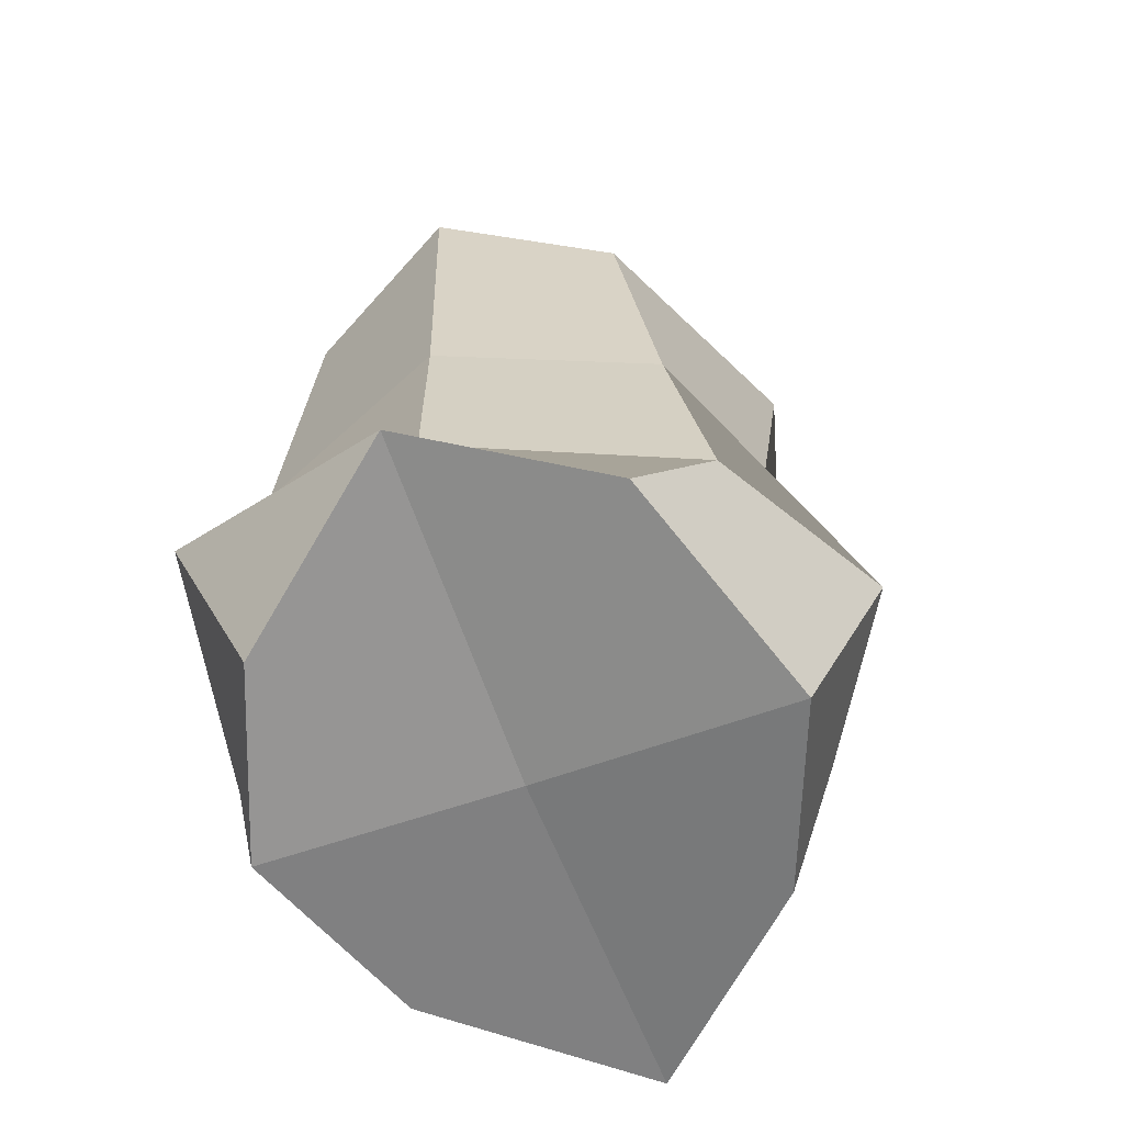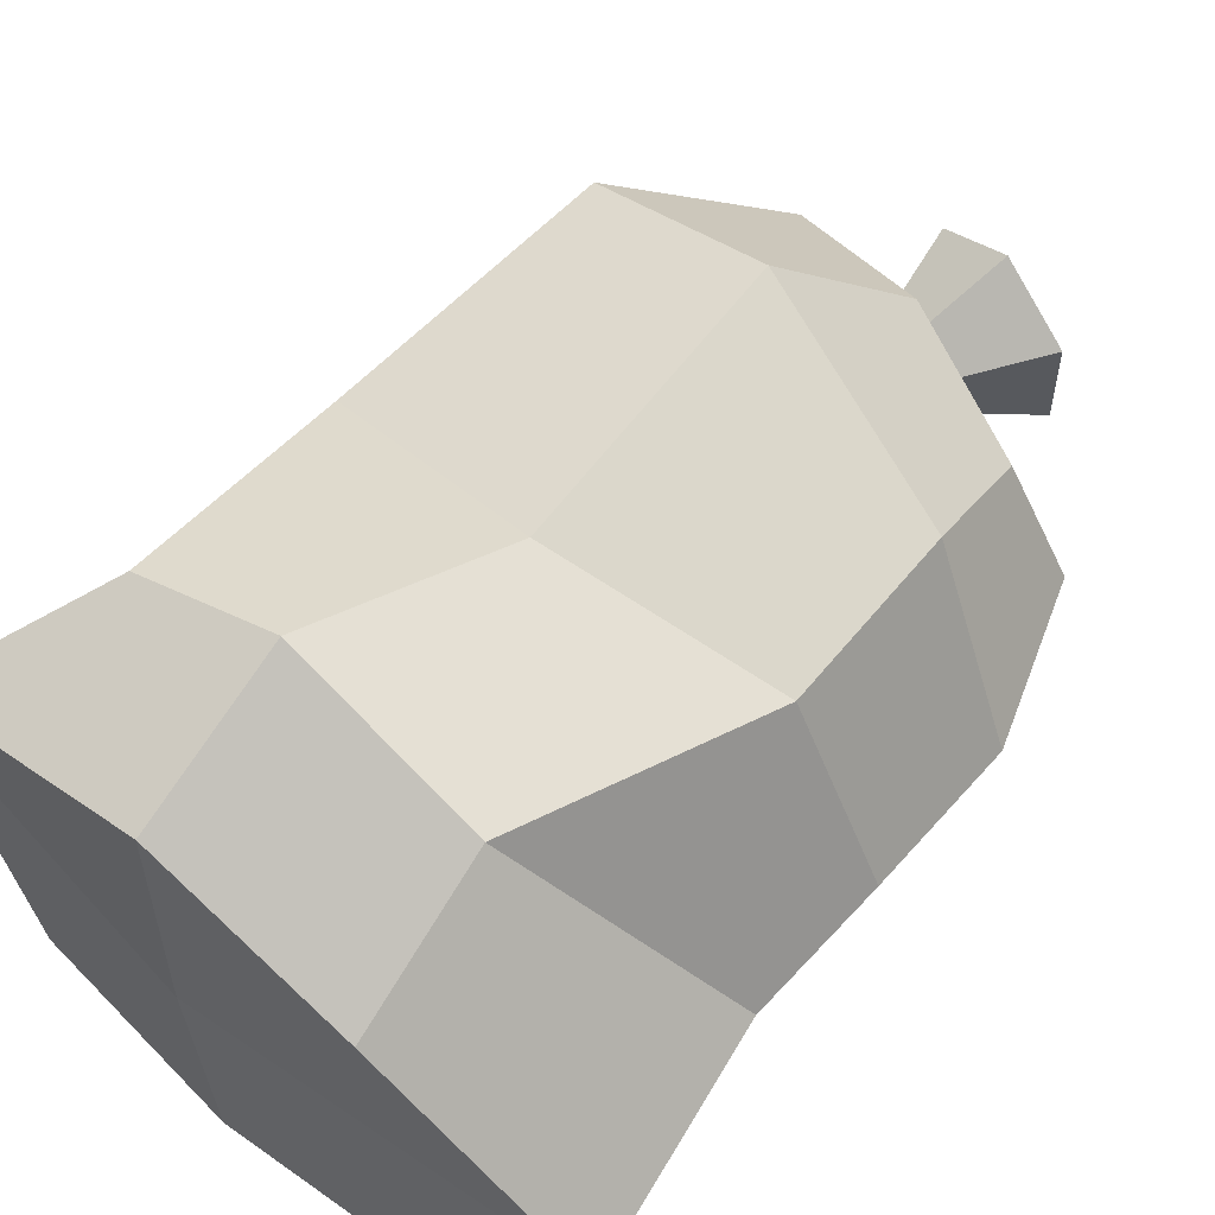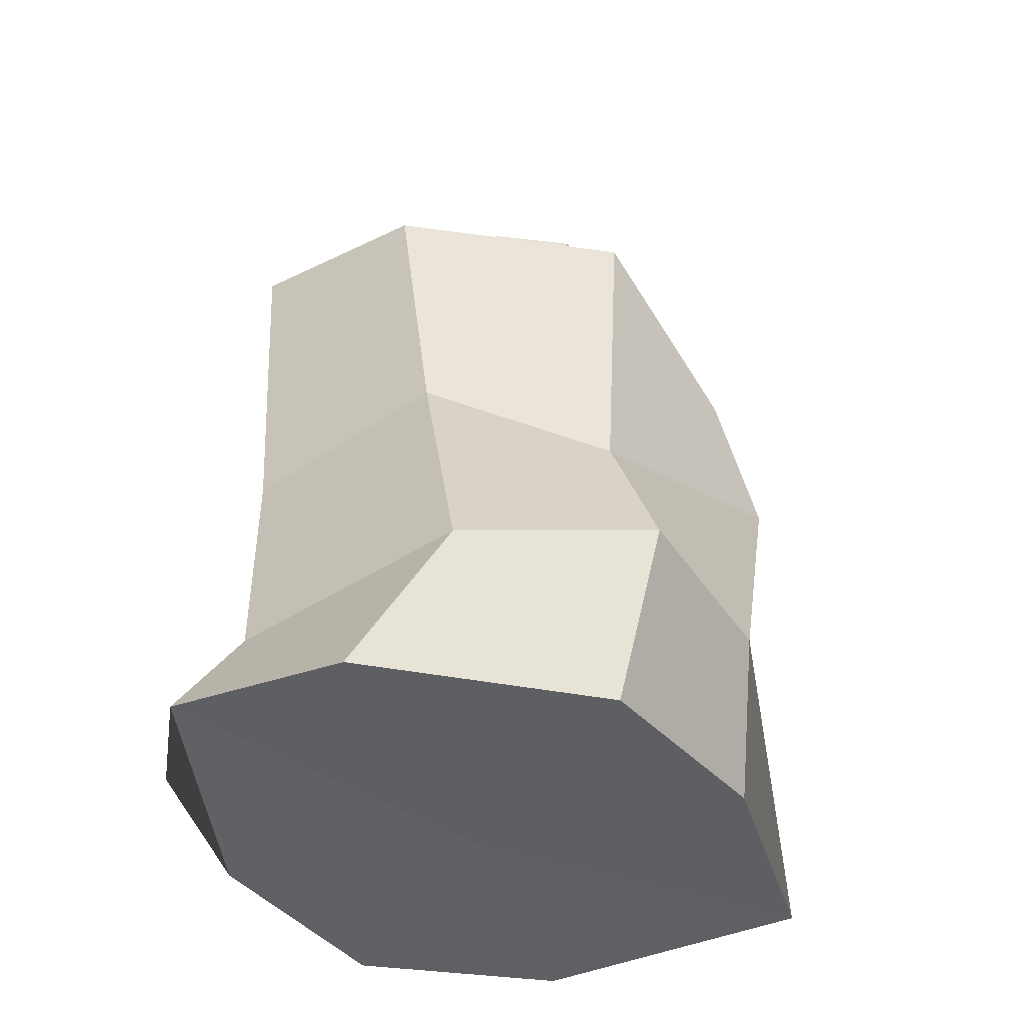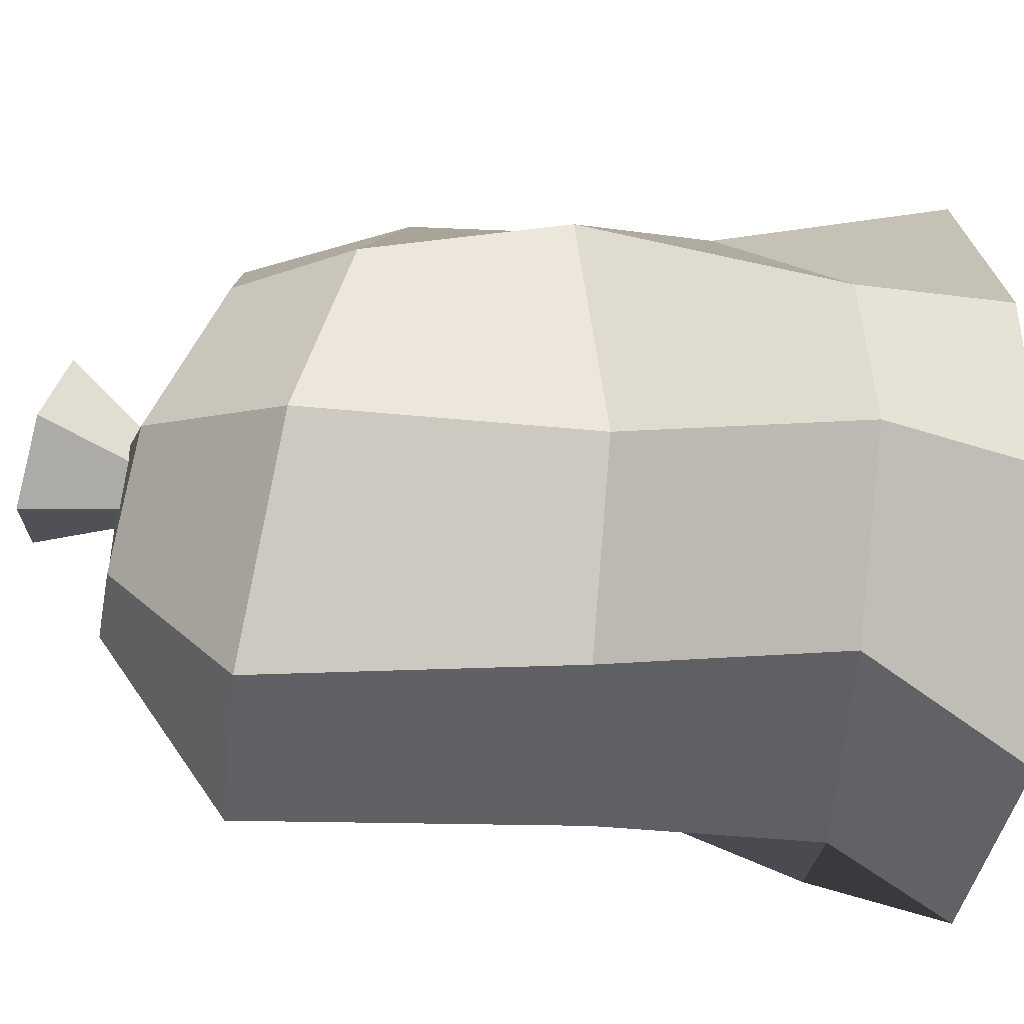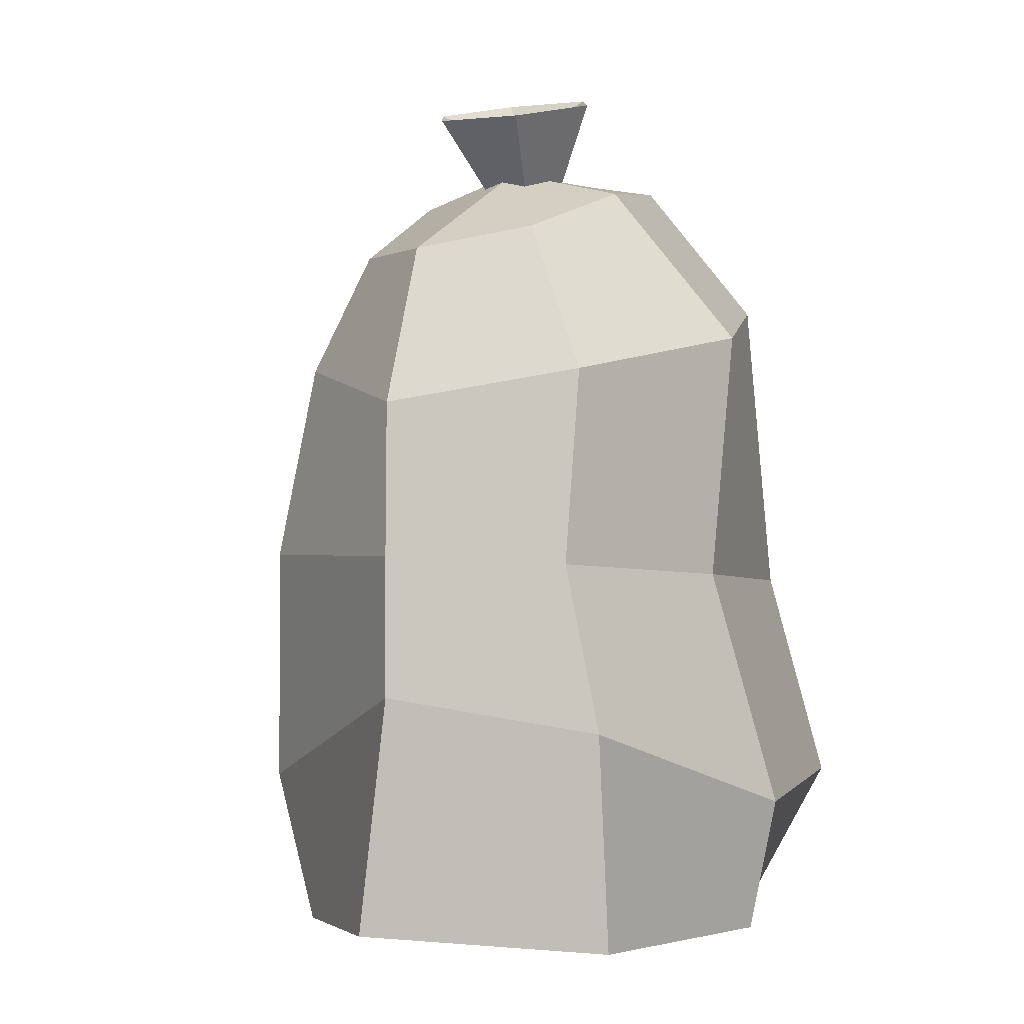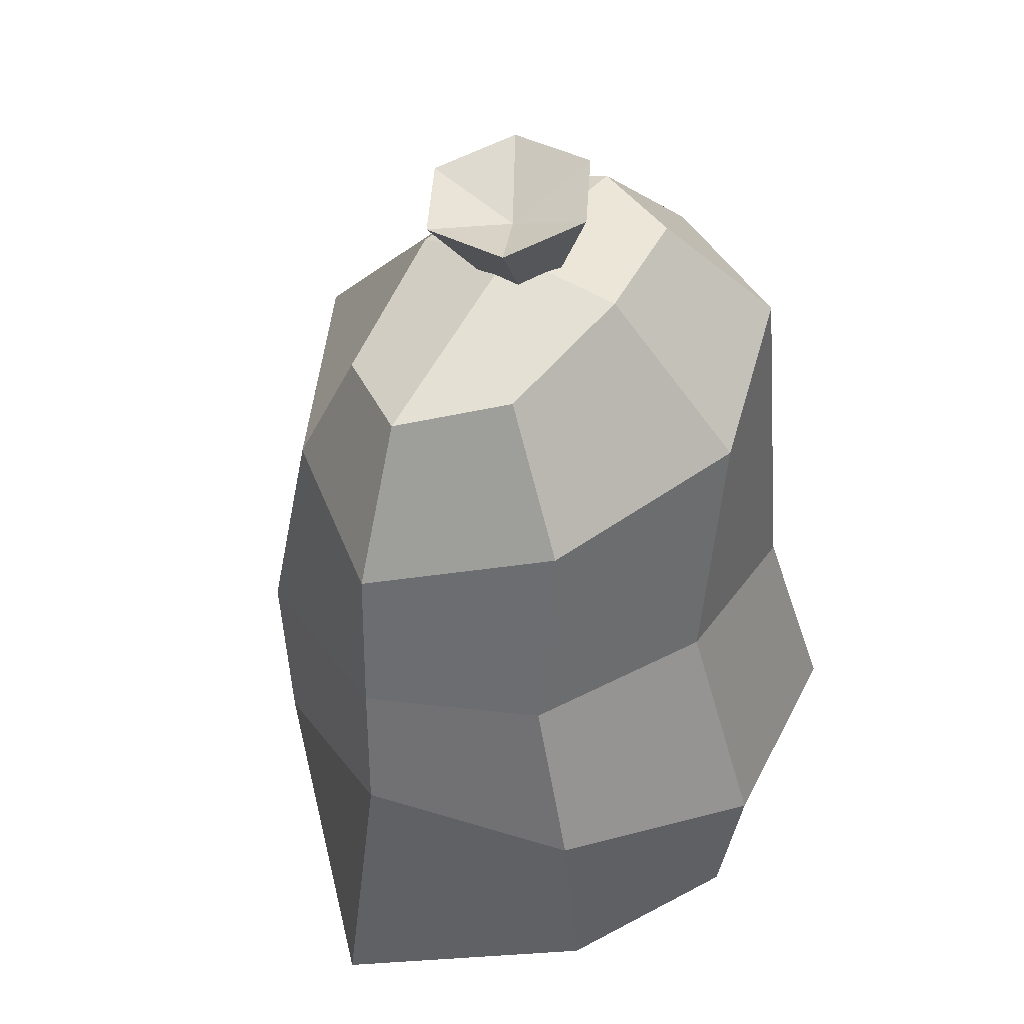
<metadata>
{"format":"obj","ext":"obj","renderer":"f3d","projection":"perspective","resolution":1024,"background":"white","views":[{"elev":-63.7,"azim":-69.8,"up":"+Y"},{"elev":58.5,"azim":42.1,"up":"+Z"},{"elev":-45.1,"azim":-29.9,"up":"+Y"},{"elev":68.9,"azim":-86.3,"up":"+Z"},{"elev":2.1,"azim":119.2,"up":"+Y"},{"elev":38.7,"azim":124.5,"up":"+Y"}]}
</metadata>
<code>
g garbage-bag
v 0.03688 0.5611 0.0002518
v -0.009443 0.5963 -0.02954
v 0.04095 0.5851 -0.05934
v 0.03688 0.5611 0.0002518
v -0.009443 0.5963 0.03005
v -0.009443 0.5963 -0.02954
v 0.03688 0.5611 0.0002518
v 0.04095 0.5851 0.05984
v -0.009443 0.5963 0.03005
v 0.03688 0.5611 0.0002518
v 0.09133 0.574 0.03005
v 0.04095 0.5851 0.05984
v 0.03688 0.5611 0.0002518
v 0.09133 0.574 -0.02954
v 0.09133 0.574 0.03005
v 0.03688 0.5611 0.0002518
v 0.04095 0.5851 -0.05934
v 0.09133 0.574 -0.02954
v 0.172 0.4779 0.001543
v 0.04135 0.5401 0.0002481
v 0.02948 0.523 -0.07556
v 0.1261 0.4939 -0.06098
v 0.04135 0.5401 0.0002481
v 0.172 0.4779 0.001543
v 0.1295 0.4756 0.06666
v 0.03033 0.5185 0.07735
v -0.07851 0.5416 0.0002481
v 0.04135 0.5401 0.0002481
v 0.03033 0.5185 0.07735
v -0.05903 0.5306 0.06148
v 0.02948 0.523 -0.07556
v 0.04135 0.5401 0.0002481
v -0.07851 0.5416 0.0002481
v -0.05903 0.5306 -0.06098
v 0 0.09481 -0.1878
v 0.1646 0.1578 -0.1323
v 0.1572 0.2676 -0.1037
v 0.01867 0.2547 -0.1472
v 0.215 0.1791 3.012e-05
v 0.1121 0.1036 0.1575
v 0.1572 0.2676 0.1248
v 0.2146 0.2729 6.404e-05
v 4.312e-05 0.09442 0.2228
v -0.1101 0.09578 0.1575
v -0.1199 0.2418 0.1331
v 0.01381 0.2391 0.1505
v -0.1783 0.09578 9.868e-09
v -0.1646 0.09481 -0.1575
v -0.1199 0.2418 -0.1331
v -0.1773 0.2364 9.594e-09
v 0.1646 0.1578 -0.1323
v 0.215 0.1791 3.012e-05
v 0.2146 0.2729 6.404e-05
v 0.1572 0.2676 -0.1037
v 0.1121 0.1036 0.1575
v 4.312e-05 0.09442 0.2228
v 0.01381 0.2391 0.1505
v 0.1572 0.2676 0.1248
v -0.1101 0.09578 0.1575
v -0.1783 0.09578 9.868e-09
v -0.1773 0.2364 9.594e-09
v -0.1199 0.2418 0.1331
v -0.1646 0.09481 -0.1575
v 0 0.09481 -0.1878
v 0.01867 0.2547 -0.1472
v -0.1199 0.2418 -0.1331
v -0.1773 0.2364 9.594e-09
v -0.1199 0.2418 -0.1331
v -0.1313 0.4439 -0.1083
v -0.1881 0.4536 0.0001459
v 0.1572 0.2676 -0.1037
v 0.2146 0.2729 6.404e-05
v 0.2124 0.3744 0.0001786
v 0.143 0.3968 -0.1062
v 0.1572 0.2676 0.1248
v 0.01381 0.2391 0.1505
v 0.005834 0.4204 0.1799
v 0.143 0.3968 0.1036
v -0.1199 0.2418 0.1331
v -0.1773 0.2364 9.594e-09
v -0.1881 0.4536 0.0001459
v -0.1313 0.4439 0.1087
v -0.1199 0.2418 -0.1331
v 0.01867 0.2547 -0.1472
v 0.005834 0.4204 -0.156
v -0.1313 0.4439 -0.1083
v 0.01867 0.2547 -0.1472
v 0.1572 0.2676 -0.1037
v 0.143 0.3968 -0.1062
v 0.005834 0.4204 -0.156
v 0.2146 0.2729 6.404e-05
v 0.1572 0.2676 0.1248
v 0.143 0.3968 0.1036
v 0.2124 0.3744 0.0001786
v 0.01381 0.2391 0.1505
v -0.1199 0.2418 0.1331
v -0.1313 0.4439 0.1087
v 0.005834 0.4204 0.1799
v 0.005834 0.4204 -0.156
v 0.143 0.3968 -0.1062
v 0.1261 0.4939 -0.06098
v 0.02948 0.523 -0.07556
v 0.2124 0.3744 0.0001786
v 0.143 0.3968 0.1036
v 0.1295 0.4756 0.06666
v 0.172 0.4779 0.001543
v 0.005834 0.4204 0.1799
v -0.1313 0.4439 0.1087
v -0.05903 0.5306 0.06148
v 0.03033 0.5185 0.07735
v -0.1881 0.4536 0.0001459
v -0.1313 0.4439 -0.1083
v -0.05903 0.5306 -0.06098
v -0.07851 0.5416 0.0002481
v 0.143 0.3968 -0.1062
v 0.2124 0.3744 0.0001786
v 0.172 0.4779 0.001543
v 0.1261 0.4939 -0.06098
v 0.143 0.3968 0.1036
v 0.005834 0.4204 0.1799
v 0.03033 0.5185 0.07735
v 0.1295 0.4756 0.06666
v -0.1313 0.4439 0.1087
v -0.1881 0.4536 0.0001459
v -0.07851 0.5416 0.0002481
v -0.05903 0.5306 0.06148
v -0.1313 0.4439 -0.1083
v 0.005834 0.4204 -0.156
v 0.02948 0.523 -0.07556
v -0.05903 0.5306 -0.06098
v 0.1646 0.1578 -0.1323
v 0 0.09481 -0.1878
v 0 0.003795 -0.1691
v 0.1249 0.003795 -0.1196
v 0.1121 0.1036 0.1575
v 0.215 0.1791 3.012e-05
v 0.2477 0.02713 1.119e-09
v 0.1249 0.003795 0.1196
v -0.1101 0.09578 0.1575
v 4.312e-05 0.09442 0.2228
v 0.0008103 -0.003498 0.1691
v -0.1609 -0.005928 0.1196
v -0.1646 0.09481 -0.1575
v -0.1783 0.09578 9.868e-09
v -0.2224 0.0213 9.742e-09
v -0.1249 0.003795 -0.1196
v 0.215 0.1791 3.012e-05
v 0.1646 0.1578 -0.1323
v 0.1249 0.003795 -0.1196
v 0.2477 0.02713 1.119e-09
v 4.312e-05 0.09442 0.2228
v 0.1121 0.1036 0.1575
v 0.1249 0.003795 0.1196
v 0.0008103 -0.003498 0.1691
v -0.1783 0.09578 9.868e-09
v -0.1101 0.09578 0.1575
v -0.1609 -0.005928 0.1196
v -0.2224 0.0213 9.742e-09
v 0 0.09481 -0.1878
v -0.1646 0.09481 -0.1575
v -0.1249 0.003795 -0.1196
v 0 0.003795 -0.1691
v -0.1609 -0.005928 0.1196
v 0.0008103 -0.003498 0.1691
v -0.0006317 -0.003505 0.0005093
v -0.2224 0.0213 9.742e-09
v 0.0008103 -0.003498 0.1691
v 0.1249 0.003795 0.1196
v 0.2477 0.02713 1.119e-09
v -0.0006317 -0.003505 0.0005093
v 0.2477 0.02713 1.119e-09
v 0.1249 0.003795 -0.1196
v 0 0.003795 -0.1691
v -0.0006317 -0.003505 0.0005093
v 0 0.003795 -0.1691
v -0.1249 0.003795 -0.1196
v -0.2224 0.0213 9.742e-09
v -0.0006317 -0.003505 0.0005093
v 0.04095 0.5851 -0.05934
v 0.01588 0.4973 -0.012
v 0.02624 0.495 -0.005873
v 0.09133 0.574 -0.02954
v 0.09133 0.574 0.03005
v 0.02624 0.495 0.006376
v 0.01588 0.4973 0.0125
v 0.04095 0.5851 0.05984
v -0.009443 0.5963 0.03005
v 0.005521 0.4996 0.006376
v 0.005521 0.4996 -0.005873
v -0.009443 0.5963 -0.02954
v 0.09133 0.574 -0.02954
v 0.02624 0.495 -0.005873
v 0.02624 0.495 0.006376
v 0.09133 0.574 0.03005
v 0.04095 0.5851 0.05984
v 0.01588 0.4973 0.0125
v 0.005521 0.4996 0.006376
v -0.009443 0.5963 0.03005
v -0.009443 0.5963 -0.02954
v 0.005521 0.4996 -0.005873
v 0.01588 0.4973 -0.012
v 0.04095 0.5851 -0.05934
f 2 1 3
f 5 4 6
f 8 7 9
f 11 10 12
f 14 13 15
f 17 16 18
f 20 19 21
f 21 19 22
f 24 23 25
f 25 23 26
f 28 27 29
f 29 27 30
f 32 31 33
f 33 31 34
f 36 35 37
f 37 35 38
f 40 39 41
f 41 39 42
f 44 43 45
f 45 43 46
f 48 47 49
f 49 47 50
f 52 51 53
f 53 51 54
f 56 55 57
f 57 55 58
f 60 59 61
f 61 59 62
f 64 63 65
f 65 63 66
f 68 67 69
f 69 67 70
f 72 71 73
f 73 71 74
f 76 75 77
f 77 75 78
f 80 79 81
f 81 79 82
f 84 83 85
f 85 83 86
f 88 87 89
f 89 87 90
f 92 91 93
f 93 91 94
f 96 95 97
f 97 95 98
f 100 99 101
f 101 99 102
f 104 103 105
f 105 103 106
f 108 107 109
f 109 107 110
f 112 111 113
f 113 111 114
f 116 115 117
f 117 115 118
f 120 119 121
f 121 119 122
f 124 123 125
f 125 123 126
f 128 127 129
f 129 127 130
f 132 131 133
f 133 131 134
f 136 135 137
f 137 135 138
f 140 139 141
f 141 139 142
f 144 143 145
f 145 143 146
f 148 147 149
f 149 147 150
f 152 151 153
f 153 151 154
f 156 155 157
f 157 155 158
f 160 159 161
f 161 159 162
f 164 163 165
f 165 163 166
f 168 167 169
f 169 167 170
f 172 171 173
f 173 171 174
f 176 175 177
f 177 175 178
f 180 179 181
f 181 179 182
f 184 183 185
f 185 183 186
f 188 187 189
f 189 187 190
f 192 191 193
f 193 191 194
f 196 195 197
f 197 195 198
f 200 199 201
f 201 199 202

</code>
